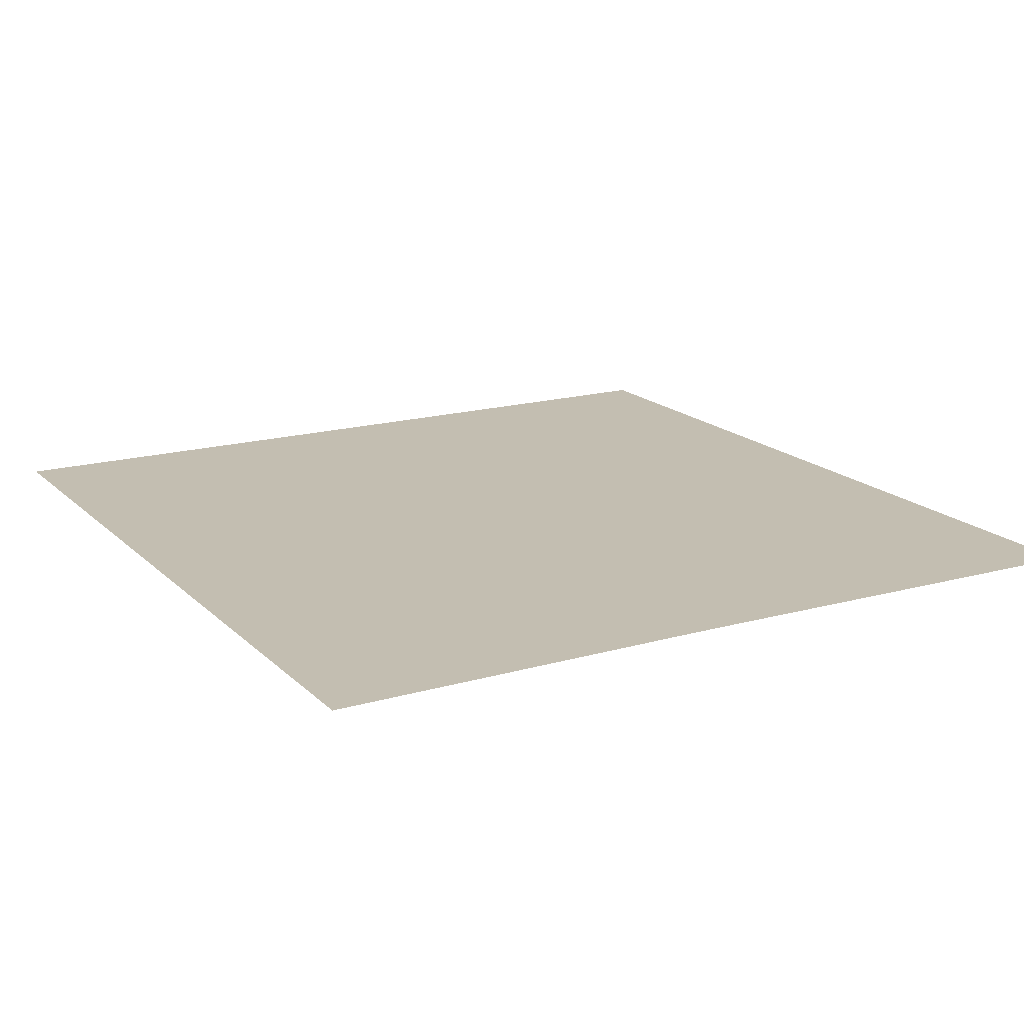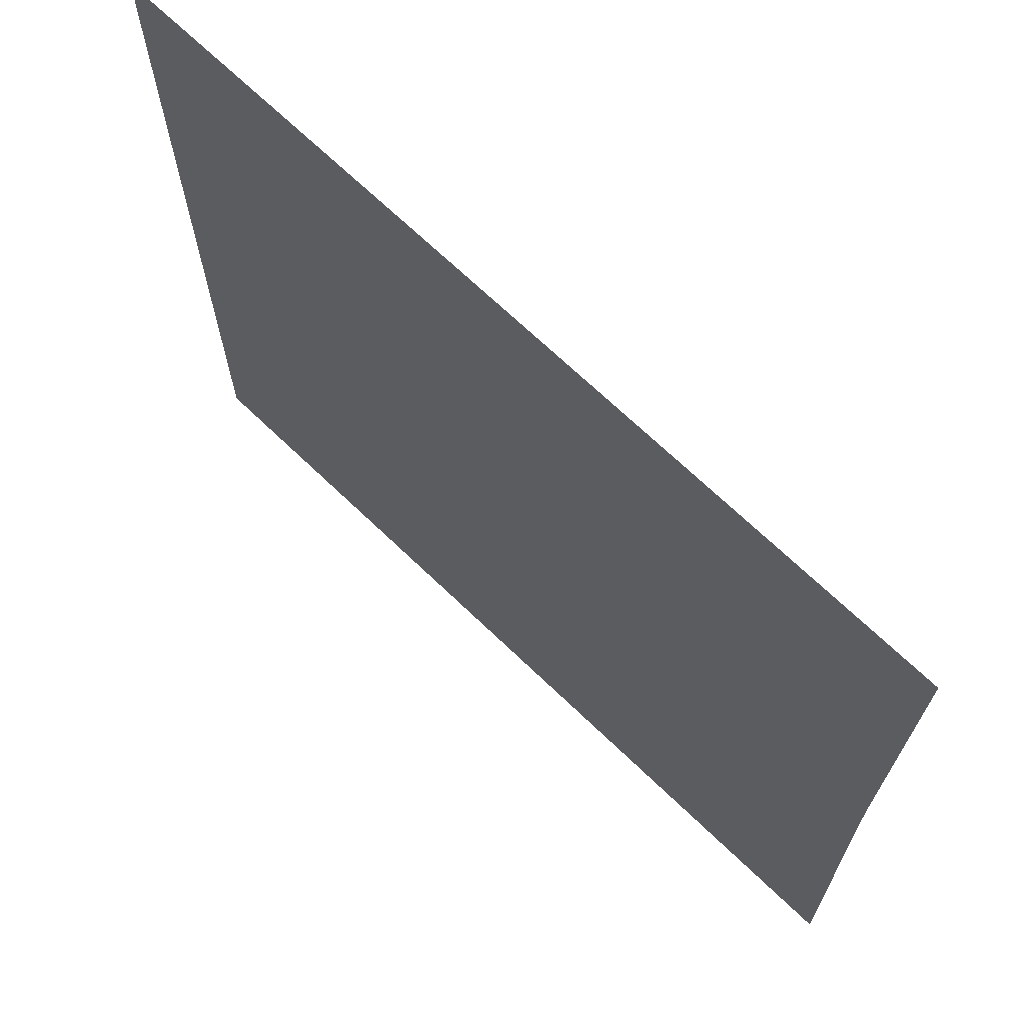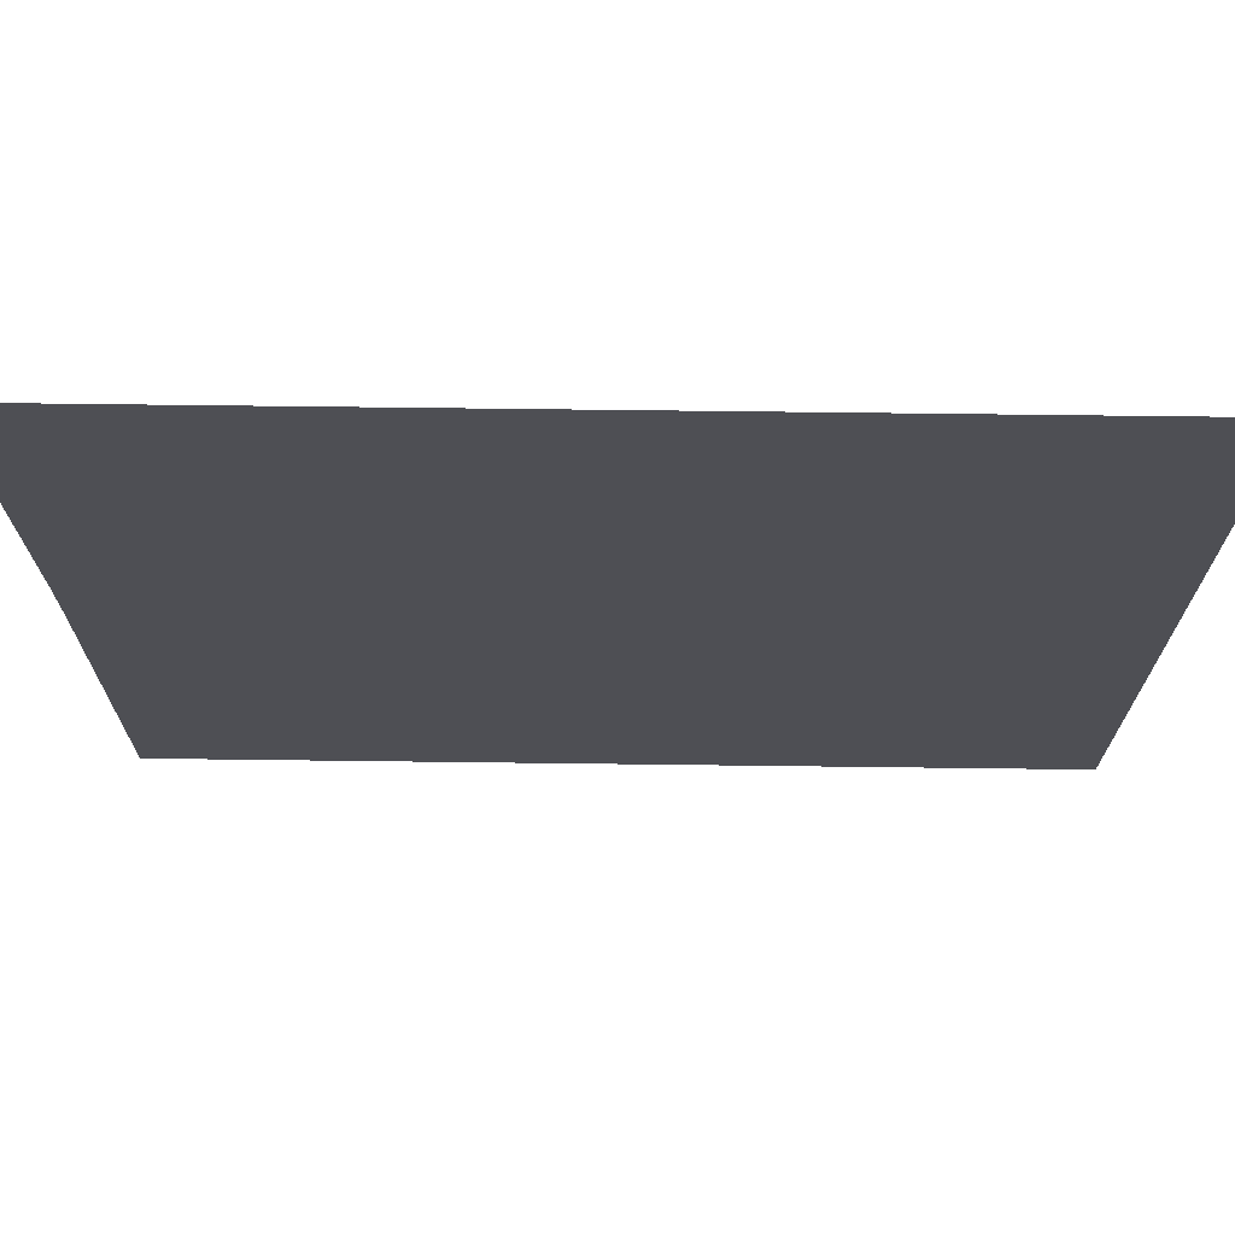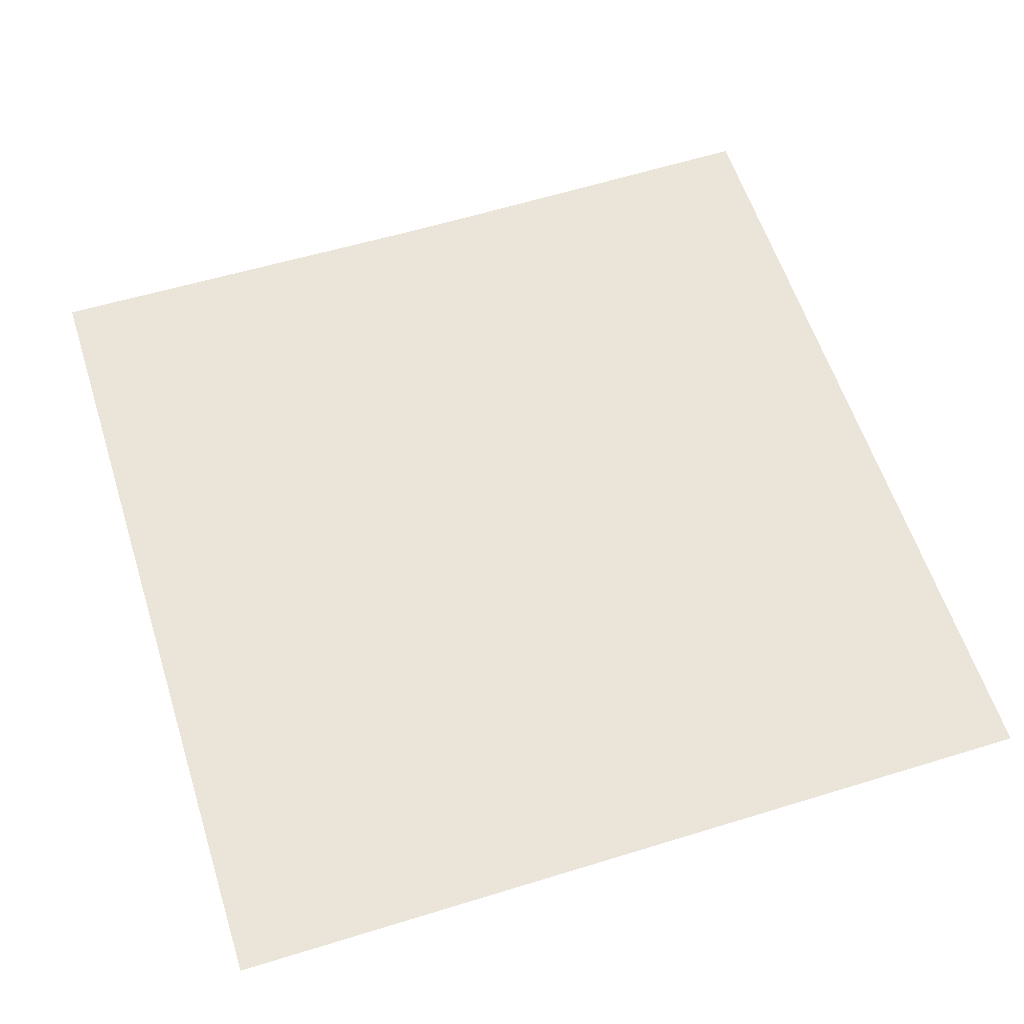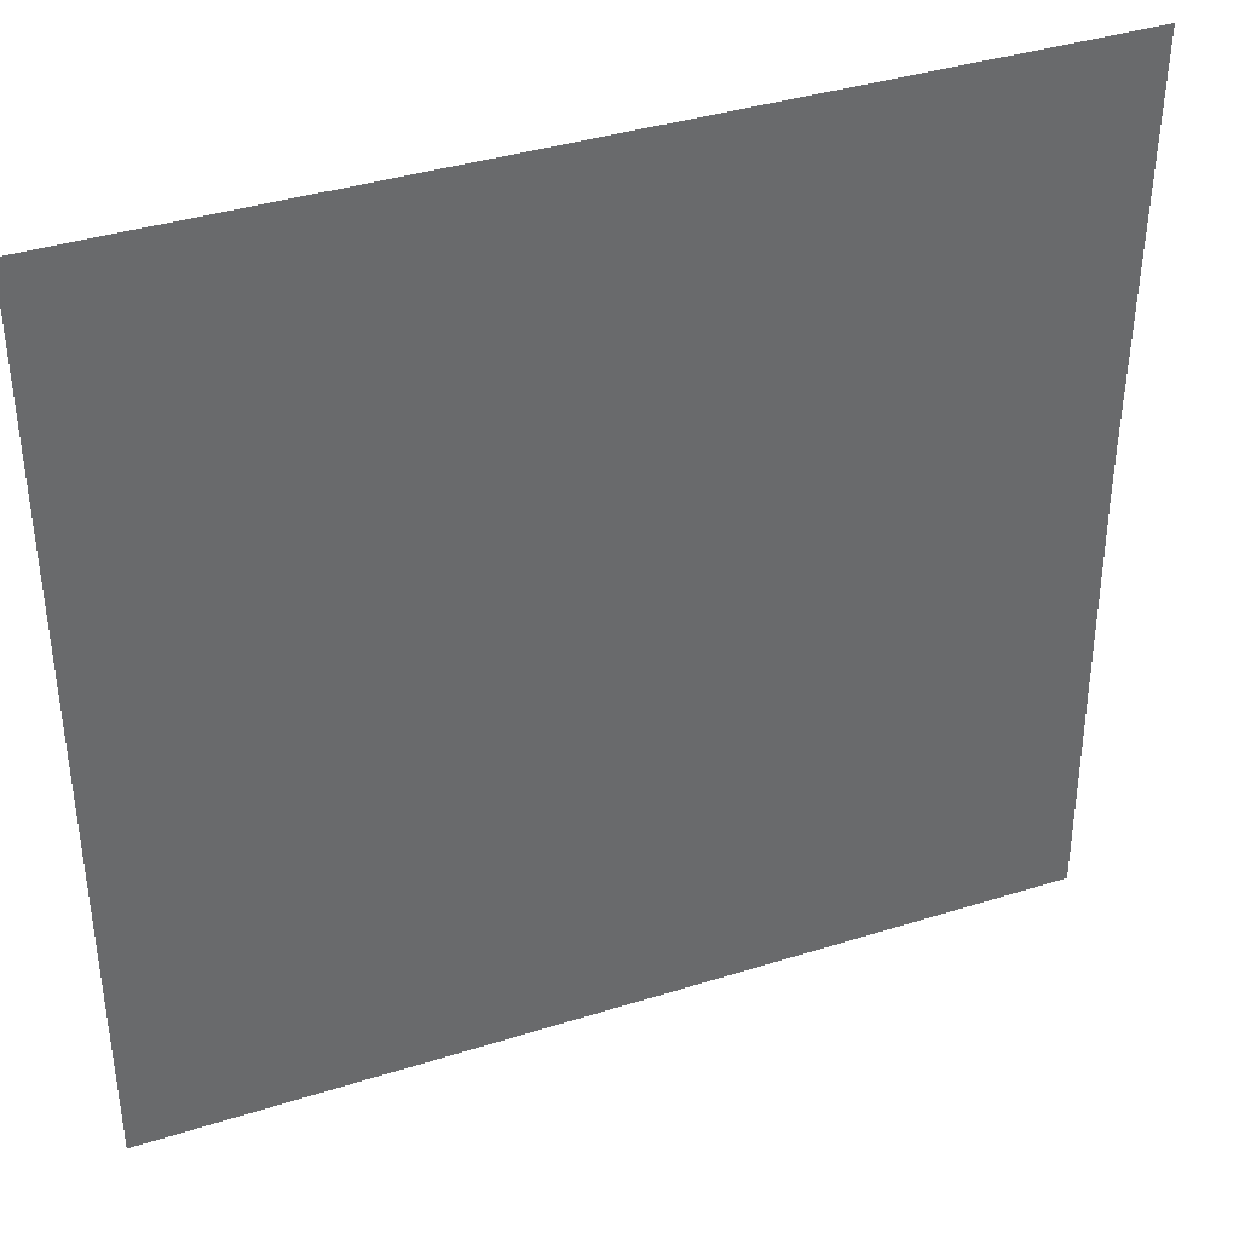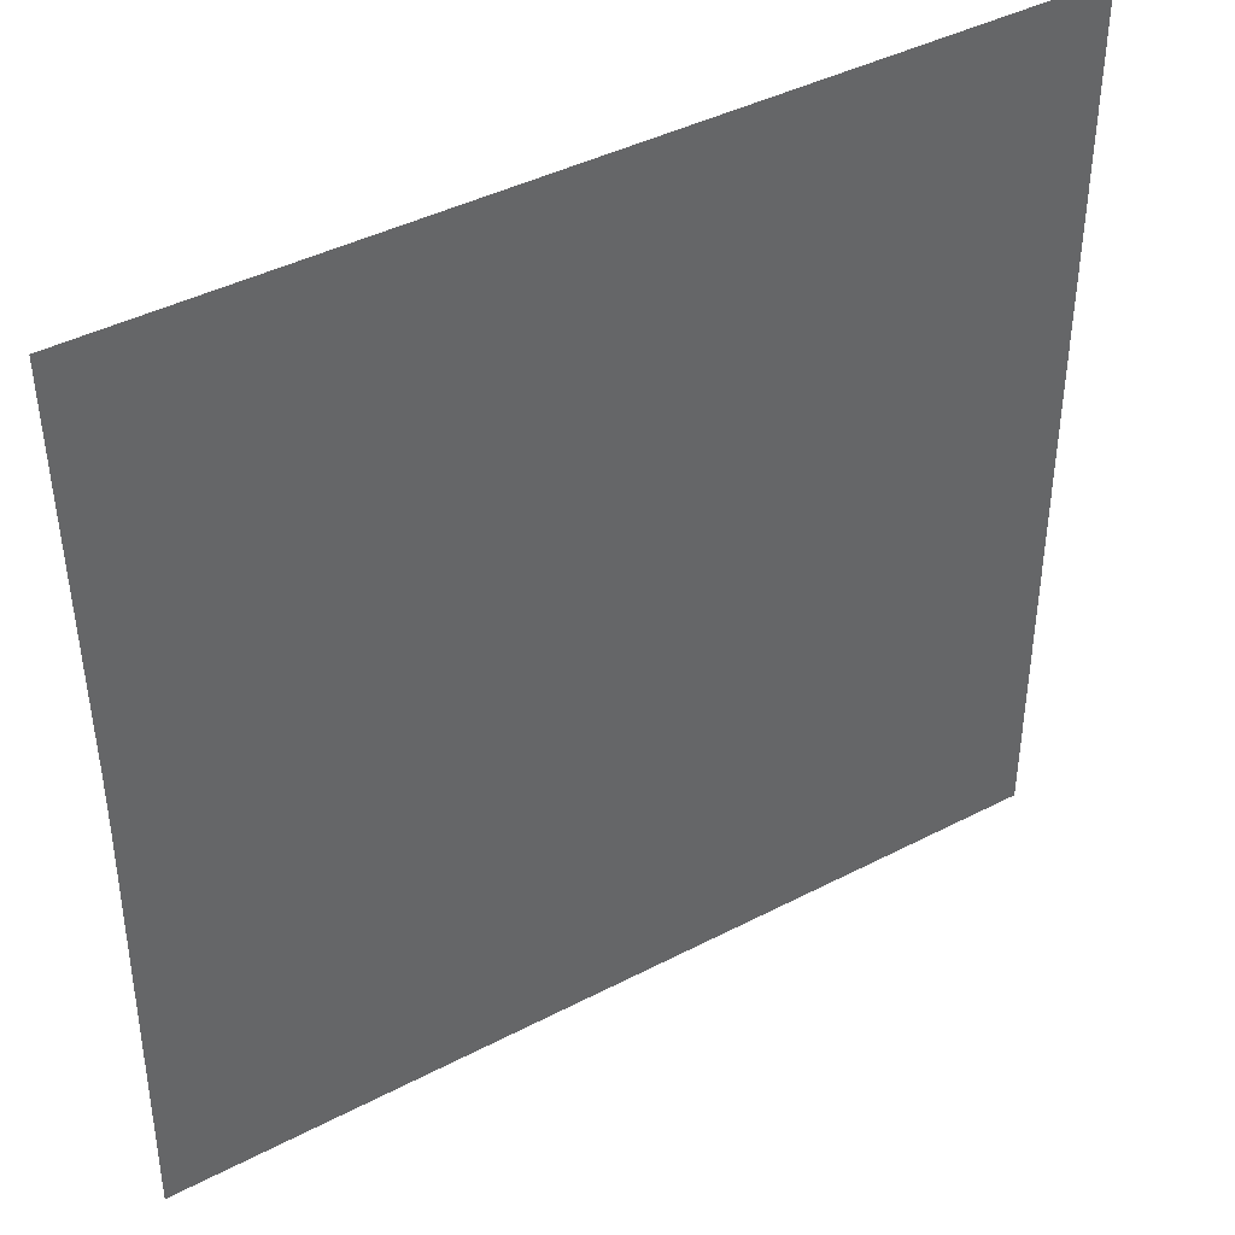
<metadata>
{"format":"obj","ext":"obj","renderer":"f3d","projection":"perspective","resolution":1024,"background":"white","views":[{"elev":17.2,"azim":60.5,"up":"+Y"},{"elev":69.1,"azim":43.9,"up":"+Z"},{"elev":71.8,"azim":-179.3,"up":"+Z"},{"elev":58.9,"azim":-107.6,"up":"+Y"},{"elev":38.6,"azim":-21.7,"up":"+Z"},{"elev":41.7,"azim":147.8,"up":"+Z"}]}
</metadata>
<code>
v 3859 96 -2752
v 2458 96 -2150
v 3859 96 -2854
v 2458 96 -2150
v 3859 96 -2752
v 3866 96 -2150
v 2458 96 -2150
v 3866 96 -3533
v 3859 96 -2854
v 3866 96 -3533
v 2458 96 -2150
v 2458 96 -3533
f 1 2 3
f 4 5 6
f 7 8 9
f 10 11 12

</code>
